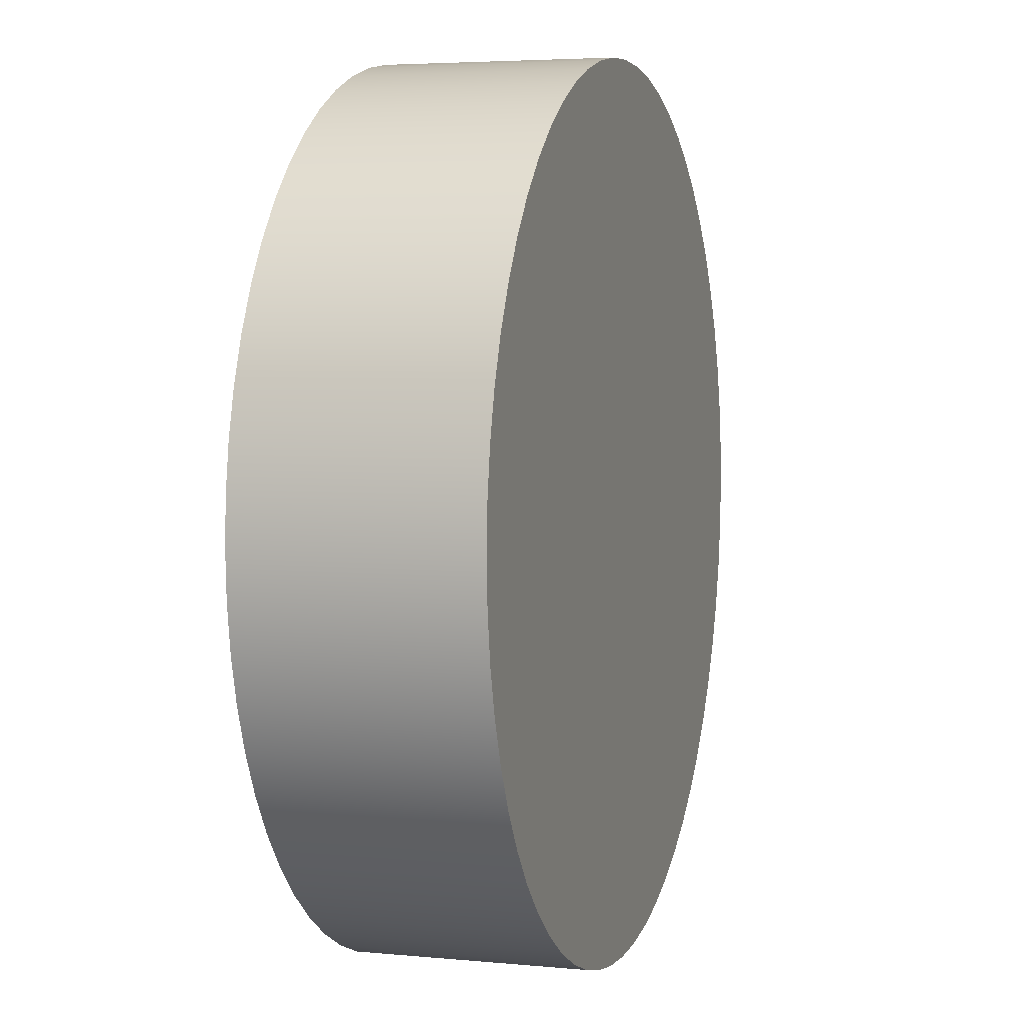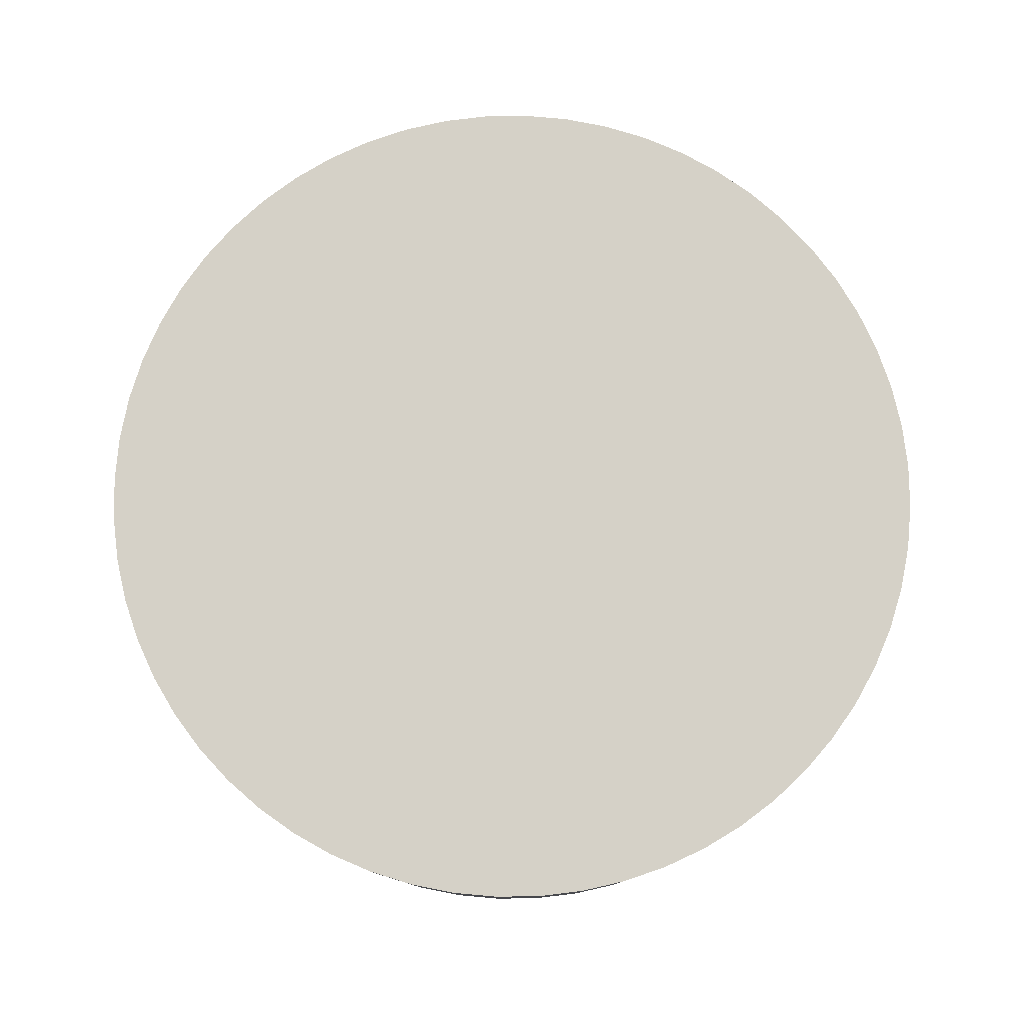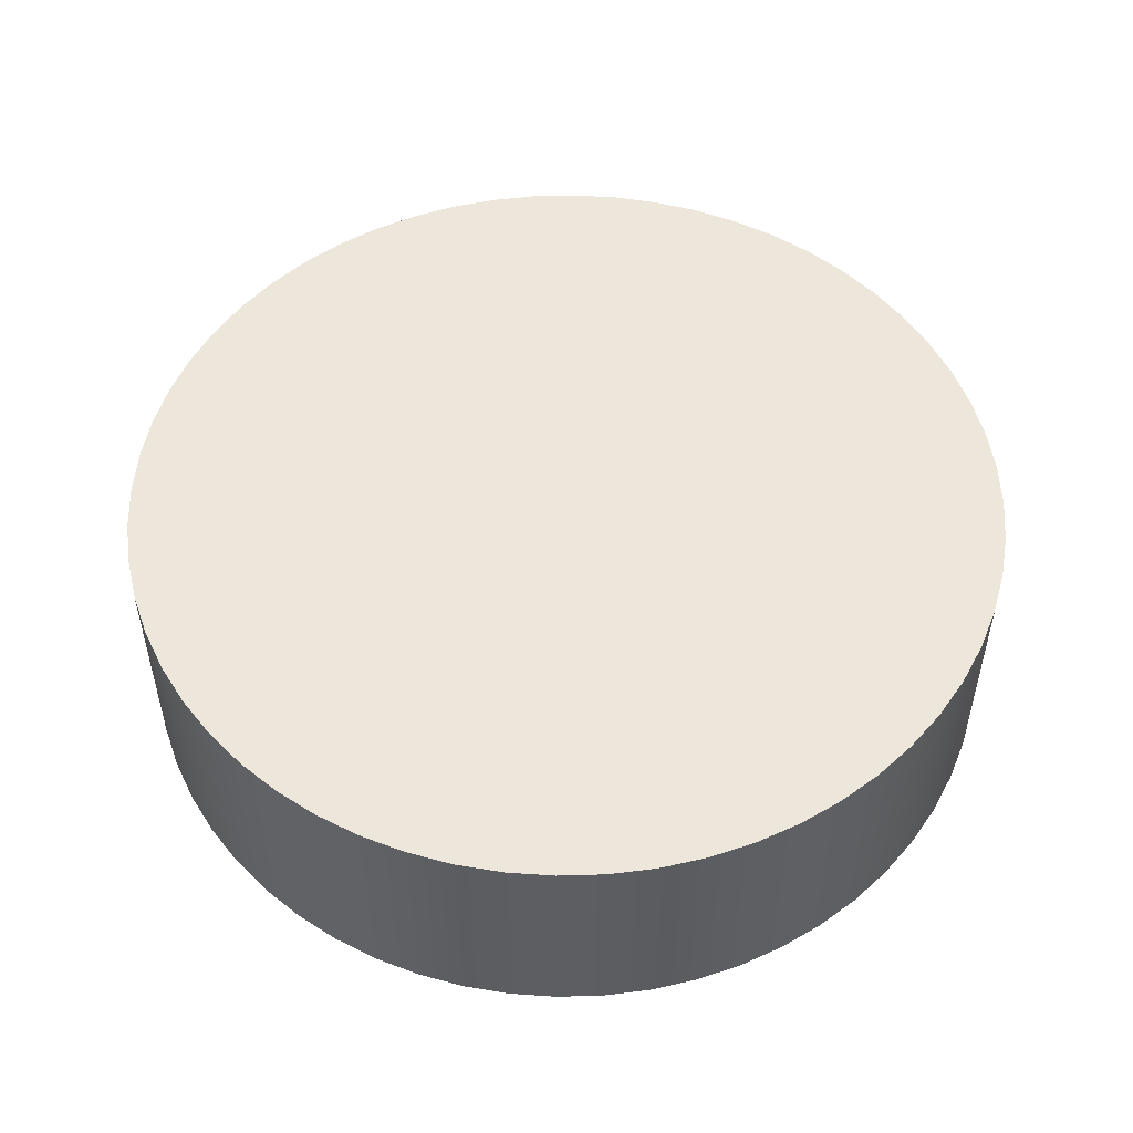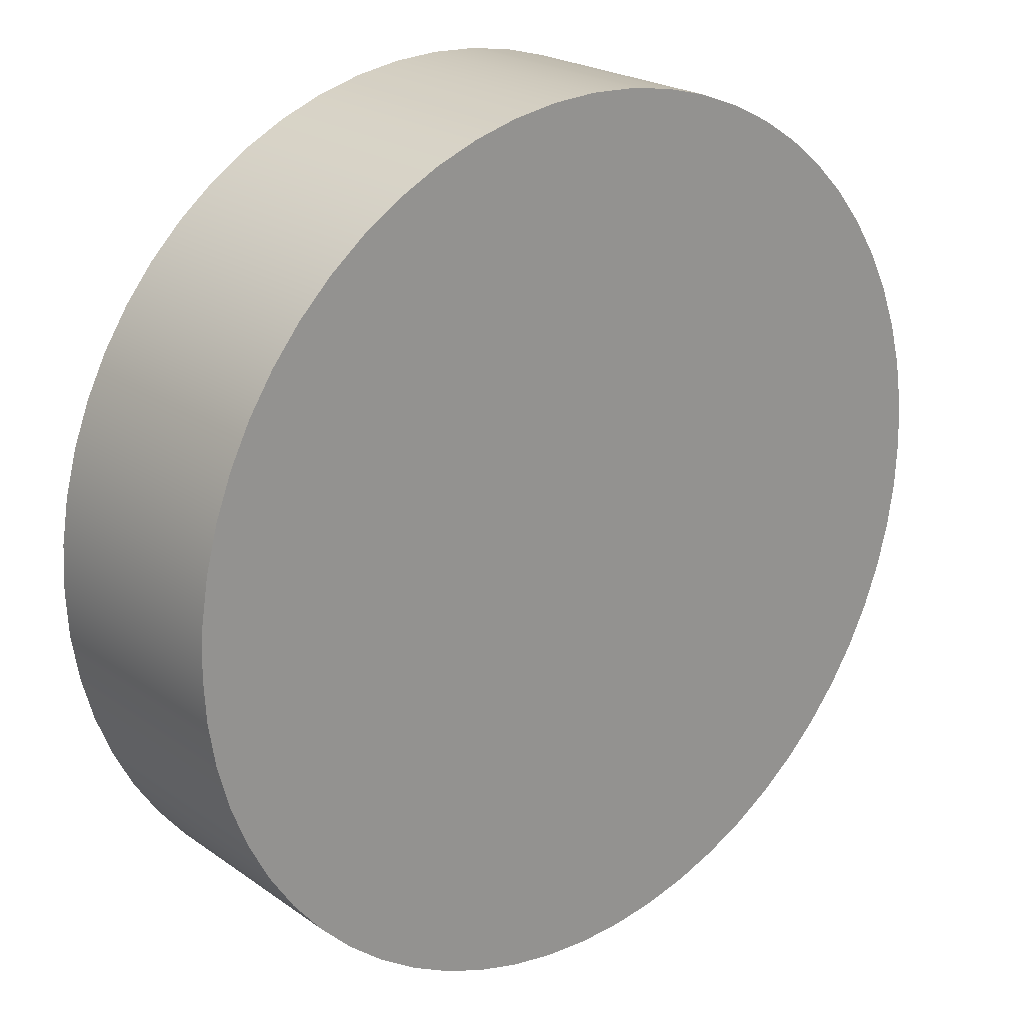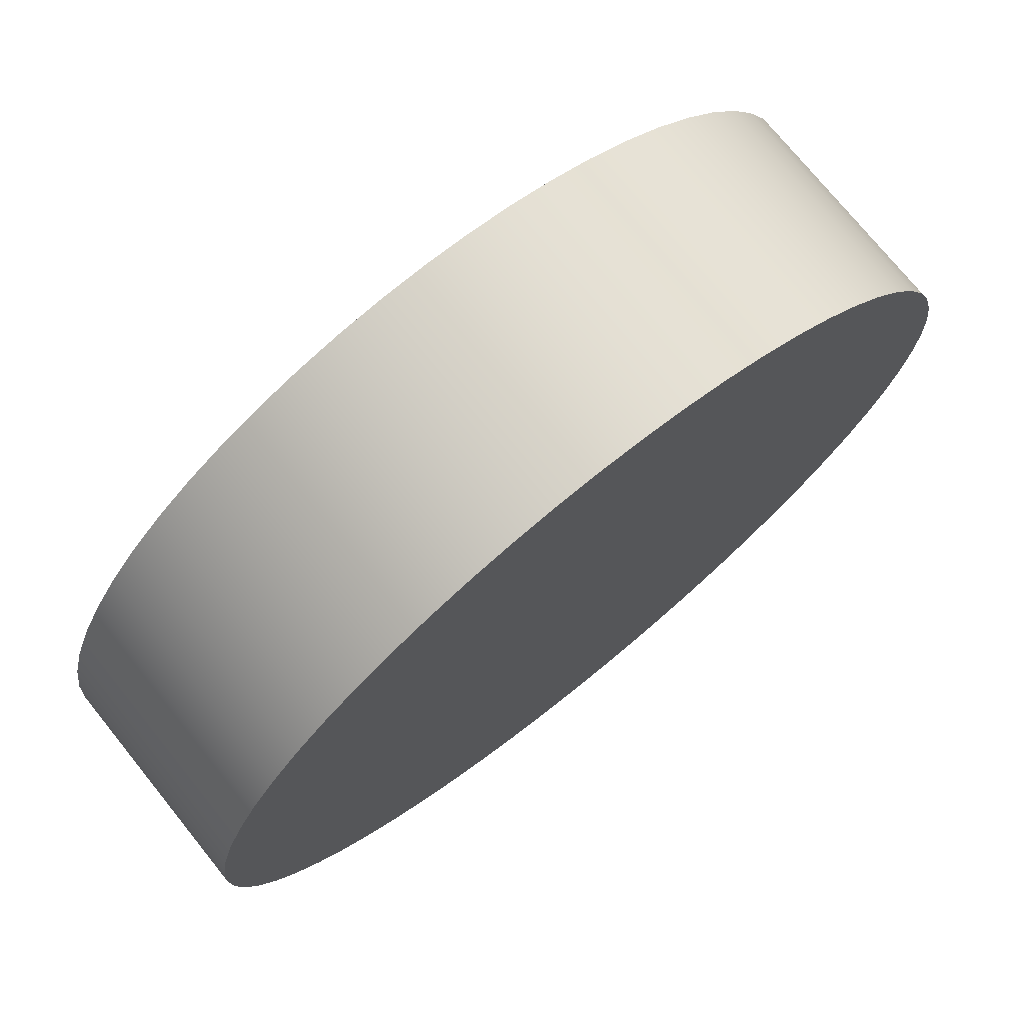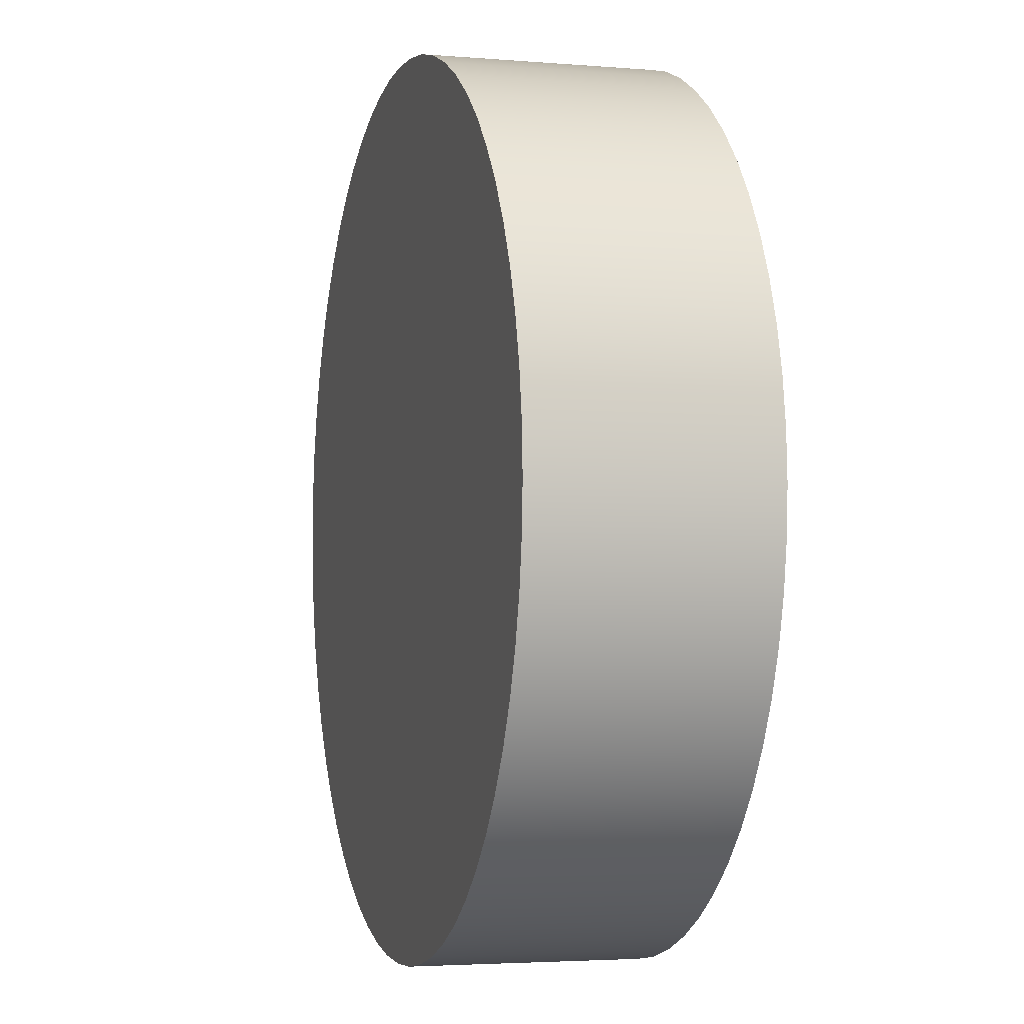
<metadata>
{"format":"obj","ext":"obj","renderer":"f3d","projection":"perspective","resolution":1024,"background":"white","views":[{"elev":4.5,"azim":-72.8,"up":"+Y"},{"elev":79.1,"azim":-33.9,"up":"+Z"},{"elev":52.0,"azim":133.2,"up":"+Z"},{"elev":22.3,"azim":140.1,"up":"+Y"},{"elev":74.3,"azim":141.1,"up":"+Y"},{"elev":-3.5,"azim":-105.7,"up":"+Y"}]}
</metadata>
<code>
v -0.9106 -1.115e-16 -0.475
v -0.9056 -0.09518 -0.475
v -0.8907 -0.1893 -0.475
v -0.866 -0.2814 -0.475
v -0.8319 -0.3704 -0.475
v -0.7886 -0.4553 -0.475
v -0.7367 -0.5352 -0.475
v -0.6767 -0.6093 -0.475
v -0.6093 -0.6767 -0.475
v -0.5352 -0.7367 -0.475
v -0.4553 -0.7886 -0.475
v -0.3704 -0.8319 -0.475
v -0.2814 -0.866 -0.475
v -0.1893 -0.8907 -0.475
v -0.09518 -0.9056 -0.475
v 5.576e-17 -0.9106 -0.475
v 0.09518 -0.9056 -0.475
v 0.1893 -0.8907 -0.475
v 0.2814 -0.866 -0.475
v 0.3704 -0.8319 -0.475
v 0.4553 -0.7886 -0.475
v 0.5352 -0.7367 -0.475
v 0.6093 -0.6767 -0.475
v 0.6767 -0.6093 -0.475
v 0.7367 -0.5352 -0.475
v 0.7886 -0.4553 -0.475
v 0.8319 -0.3704 -0.475
v 0.866 -0.2814 -0.475
v 0.8907 -0.1893 -0.475
v 0.9056 -0.09518 -0.475
v 0.9106 0 -0.475
v 0.9056 0.09518 -0.475
v 0.8907 0.1893 -0.475
v 0.866 0.2814 -0.475
v 0.8319 0.3704 -0.475
v 0.7886 0.4553 -0.475
v 0.7367 0.5352 -0.475
v 0.6767 0.6093 -0.475
v 0.6093 0.6767 -0.475
v 0.5352 0.7367 -0.475
v 0.4553 0.7886 -0.475
v 0.3704 0.8319 -0.475
v 0.2814 0.866 -0.475
v 0.1893 0.8907 -0.475
v 0.09518 0.9056 -0.475
v 5.576e-17 0.9106 -0.475
v -0.09518 0.9056 -0.475
v -0.1893 0.8907 -0.475
v -0.2814 0.866 -0.475
v -0.3704 0.8319 -0.475
v -0.4553 0.7886 -0.475
v -0.5352 0.7367 -0.475
v -0.6093 0.6767 -0.475
v -0.6767 0.6093 -0.475
v -0.7367 0.5352 -0.475
v -0.7886 0.4553 -0.475
v -0.8319 0.3704 -0.475
v -0.866 0.2814 -0.475
v -0.8907 0.1893 -0.475
v -0.9056 0.09518 -0.475
v -0.9106 -1.115e-16 0
v -0.9056 0.09518 0
v -0.8907 0.1893 0
v -0.866 0.2814 0
v -0.8319 0.3704 0
v -0.7886 0.4553 0
v -0.7367 0.5352 0
v -0.6767 0.6093 0
v -0.6093 0.6767 0
v -0.5352 0.7367 0
v -0.4553 0.7886 0
v -0.3704 0.8319 0
v -0.2814 0.866 0
v -0.1893 0.8907 0
v -0.09518 0.9056 0
v 5.576e-17 0.9106 0
v 0.09518 0.9056 0
v 0.1893 0.8907 0
v 0.2814 0.866 0
v 0.3704 0.8319 0
v 0.4553 0.7886 0
v 0.5352 0.7367 0
v 0.6093 0.6767 0
v 0.6767 0.6093 0
v 0.7367 0.5352 0
v 0.7886 0.4553 0
v 0.8319 0.3704 0
v 0.866 0.2814 0
v 0.8907 0.1893 0
v 0.9056 0.09518 0
v 0.9106 0 0
v 0.9056 -0.09518 0
v 0.8907 -0.1893 0
v 0.866 -0.2814 0
v 0.8319 -0.3704 0
v 0.7886 -0.4553 0
v 0.7367 -0.5352 0
v 0.6767 -0.6093 0
v 0.6093 -0.6767 0
v 0.5352 -0.7367 0
v 0.4553 -0.7886 0
v 0.3704 -0.8319 0
v 0.2814 -0.866 0
v 0.1893 -0.8907 0
v 0.09518 -0.9056 0
v 5.576e-17 -0.9106 0
v -0.09518 -0.9056 0
v -0.1893 -0.8907 0
v -0.2814 -0.866 0
v -0.3704 -0.8319 0
v -0.4553 -0.7886 0
v -0.5352 -0.7367 0
v -0.6093 -0.6767 0
v -0.6767 -0.6093 0
v -0.7367 -0.5352 0
v -0.7886 -0.4553 0
v -0.8319 -0.3704 0
v -0.866 -0.2814 0
v -0.8907 -0.1893 0
v -0.9056 -0.09518 0
v -0.9106 -1.115e-16 0
v -0.9106 -1.115e-16 -0.475
v -0.9106 -1.115e-16 0
v -0.9056 -0.09518 0
v -0.8907 -0.1893 0
v -0.866 -0.2814 0
v -0.8319 -0.3704 0
v -0.7886 -0.4553 0
v -0.7367 -0.5352 0
v -0.6767 -0.6093 0
v -0.6093 -0.6767 0
v -0.5352 -0.7367 0
v -0.4553 -0.7886 0
v -0.3704 -0.8319 0
v -0.2814 -0.866 0
v -0.1893 -0.8907 0
v -0.09518 -0.9056 0
v 5.576e-17 -0.9106 0
v 0.09518 -0.9056 0
v 0.1893 -0.8907 0
v 0.2814 -0.866 0
v 0.3704 -0.8319 0
v 0.4553 -0.7886 0
v 0.5352 -0.7367 0
v 0.6093 -0.6767 0
v 0.6767 -0.6093 0
v 0.7367 -0.5352 0
v 0.7886 -0.4553 0
v 0.8319 -0.3704 0
v 0.866 -0.2814 0
v 0.8907 -0.1893 0
v 0.9056 -0.09518 0
v 0.9106 0 0
v 0.9056 0.09518 0
v 0.8907 0.1893 0
v 0.866 0.2814 0
v 0.8319 0.3704 0
v 0.7886 0.4553 0
v 0.7367 0.5352 0
v 0.6767 0.6093 0
v 0.6093 0.6767 0
v 0.5352 0.7367 0
v 0.4553 0.7886 0
v 0.3704 0.8319 0
v 0.2814 0.866 0
v 0.1893 0.8907 0
v 0.09518 0.9056 0
v 5.576e-17 0.9106 0
v -0.09518 0.9056 0
v -0.1893 0.8907 0
v -0.2814 0.866 0
v -0.3704 0.8319 0
v -0.4553 0.7886 0
v -0.5352 0.7367 0
v -0.6093 0.6767 0
v -0.6767 0.6093 0
v -0.7367 0.5352 0
v -0.7886 0.4553 0
v -0.8319 0.3704 0
v -0.866 0.2814 0
v -0.8907 0.1893 0
v -0.9056 0.09518 0
v -0.9106 -1.115e-16 -0.475
v -0.9056 0.09518 -0.475
v -0.8907 0.1893 -0.475
v -0.866 0.2814 -0.475
v -0.8319 0.3704 -0.475
v -0.7886 0.4553 -0.475
v -0.7367 0.5352 -0.475
v -0.6767 0.6093 -0.475
v -0.6093 0.6767 -0.475
v -0.5352 0.7367 -0.475
v -0.4553 0.7886 -0.475
v -0.3704 0.8319 -0.475
v -0.2814 0.866 -0.475
v -0.1893 0.8907 -0.475
v -0.09518 0.9056 -0.475
v 5.576e-17 0.9106 -0.475
v 0.09518 0.9056 -0.475
v 0.1893 0.8907 -0.475
v 0.2814 0.866 -0.475
v 0.3704 0.8319 -0.475
v 0.4553 0.7886 -0.475
v 0.5352 0.7367 -0.475
v 0.6093 0.6767 -0.475
v 0.6767 0.6093 -0.475
v 0.7367 0.5352 -0.475
v 0.7886 0.4553 -0.475
v 0.8319 0.3704 -0.475
v 0.866 0.2814 -0.475
v 0.8907 0.1893 -0.475
v 0.9056 0.09518 -0.475
v 0.9106 0 -0.475
v 0.9056 -0.09518 -0.475
v 0.8907 -0.1893 -0.475
v 0.866 -0.2814 -0.475
v 0.8319 -0.3704 -0.475
v 0.7886 -0.4553 -0.475
v 0.7367 -0.5352 -0.475
v 0.6767 -0.6093 -0.475
v 0.6093 -0.6767 -0.475
v 0.5352 -0.7367 -0.475
v 0.4553 -0.7886 -0.475
v 0.3704 -0.8319 -0.475
v 0.2814 -0.866 -0.475
v 0.1893 -0.8907 -0.475
v 0.09518 -0.9056 -0.475
v 5.576e-17 -0.9106 -0.475
v -0.09518 -0.9056 -0.475
v -0.1893 -0.8907 -0.475
v -0.2814 -0.866 -0.475
v -0.3704 -0.8319 -0.475
v -0.4553 -0.7886 -0.475
v -0.5352 -0.7367 -0.475
v -0.6093 -0.6767 -0.475
v -0.6767 -0.6093 -0.475
v -0.7367 -0.5352 -0.475
v -0.7886 -0.4553 -0.475
v -0.8319 -0.3704 -0.475
v -0.866 -0.2814 -0.475
v -0.8907 -0.1893 -0.475
v -0.9056 -0.09518 -0.475
g f5b412e4-e32e-11ea-b188-54bf646e7e1f
f 2 120 1
f 1 120 121
f 122 61 60
f 60 61 62
f 60 62 59
f 59 62 63
f 59 63 58
f 58 63 64
f 58 64 57
f 57 64 65
f 57 65 56
f 56 65 66
f 56 66 55
f 55 66 67
f 55 67 54
f 54 67 68
f 54 68 53
f 53 68 69
f 53 69 52
f 52 69 70
f 52 70 51
f 51 70 71
f 51 71 50
f 50 71 72
f 50 72 49
f 49 72 73
f 49 73 48
f 48 73 74
f 48 74 47
f 47 74 75
f 47 75 46
f 46 75 76
f 46 76 45
f 45 76 77
f 45 77 44
f 44 77 78
f 44 78 43
f 43 78 79
f 43 79 42
f 42 79 80
f 42 80 41
f 41 80 81
f 41 81 40
f 40 81 82
f 40 82 39
f 39 82 83
f 39 83 38
f 38 83 84
f 38 84 37
f 37 84 85
f 37 85 36
f 36 85 86
f 36 86 35
f 35 86 87
f 35 87 34
f 34 87 88
f 34 88 33
f 33 88 89
f 33 89 32
f 32 89 90
f 32 90 31
f 31 90 91
f 31 91 30
f 30 91 92
f 30 92 29
f 29 92 93
f 29 93 28
f 28 93 94
f 28 94 27
f 27 94 95
f 27 95 26
f 26 95 96
f 26 96 25
f 25 96 97
f 25 97 24
f 24 97 98
f 24 98 23
f 23 98 99
f 23 99 22
f 22 99 100
f 22 100 21
f 21 100 101
f 21 101 20
f 20 101 102
f 20 102 19
f 19 102 103
f 19 103 18
f 18 103 104
f 18 104 17
f 17 104 105
f 17 105 16
f 16 105 106
f 16 106 15
f 15 106 107
f 15 107 14
f 14 107 108
f 14 108 13
f 13 108 109
f 13 109 12
f 12 109 110
f 12 110 11
f 11 110 111
f 11 111 10
f 10 111 112
f 10 112 9
f 9 112 113
f 9 113 8
f 8 113 114
f 8 114 7
f 7 114 115
f 7 115 6
f 6 115 116
f 6 116 5
f 5 116 117
f 5 117 4
f 4 117 118
f 4 118 3
f 3 118 119
f 3 119 2
f 2 119 120
g f5b54b6e-e32e-11ea-abf6-54bf646e7e1f
f 124 152 123
f 123 152 153
f 123 153 182
f 182 153 154
f 182 154 181
f 181 154 155
f 181 155 180
f 180 155 156
f 180 156 179
f 179 156 157
f 179 157 178
f 178 157 158
f 178 158 177
f 177 158 159
f 177 159 176
f 176 159 160
f 176 160 175
f 175 160 161
f 175 161 174
f 174 161 162
f 174 162 173
f 173 162 163
f 173 163 172
f 172 163 164
f 172 164 171
f 171 164 165
f 171 165 170
f 170 165 166
f 170 166 169
f 169 166 167
f 169 167 168
f 152 124 151
f 151 124 125
f 151 125 150
f 150 125 126
f 150 126 149
f 149 126 127
f 149 127 148
f 148 127 128
f 148 128 147
f 147 128 129
f 147 129 146
f 146 129 130
f 146 130 145
f 145 130 131
f 145 131 144
f 144 131 132
f 144 132 143
f 143 132 133
f 143 133 142
f 142 133 134
f 142 134 141
f 141 134 135
f 141 135 140
f 140 135 136
f 140 136 139
f 139 136 137
f 139 137 138
g f5b635c0-e32e-11ea-bf2f-54bf646e7e1f
f 184 212 183
f 183 212 213
f 183 213 242
f 242 213 214
f 242 214 241
f 241 214 215
f 241 215 240
f 240 215 216
f 240 216 239
f 239 216 217
f 239 217 238
f 238 217 218
f 238 218 237
f 237 218 219
f 237 219 236
f 236 219 220
f 236 220 235
f 235 220 221
f 235 221 234
f 234 221 222
f 234 222 233
f 233 222 223
f 233 223 232
f 232 223 224
f 232 224 231
f 231 224 225
f 231 225 230
f 230 225 226
f 230 226 229
f 229 226 227
f 229 227 228
f 212 184 211
f 211 184 185
f 211 185 210
f 210 185 186
f 210 186 209
f 209 186 187
f 209 187 208
f 208 187 188
f 208 188 207
f 207 188 189
f 207 189 206
f 206 189 190
f 206 190 205
f 205 190 191
f 205 191 204
f 204 191 192
f 204 192 203
f 203 192 193
f 203 193 202
f 202 193 194
f 202 194 201
f 201 194 195
f 201 195 200
f 200 195 196
f 200 196 199
f 199 196 197
f 199 197 198

</code>
